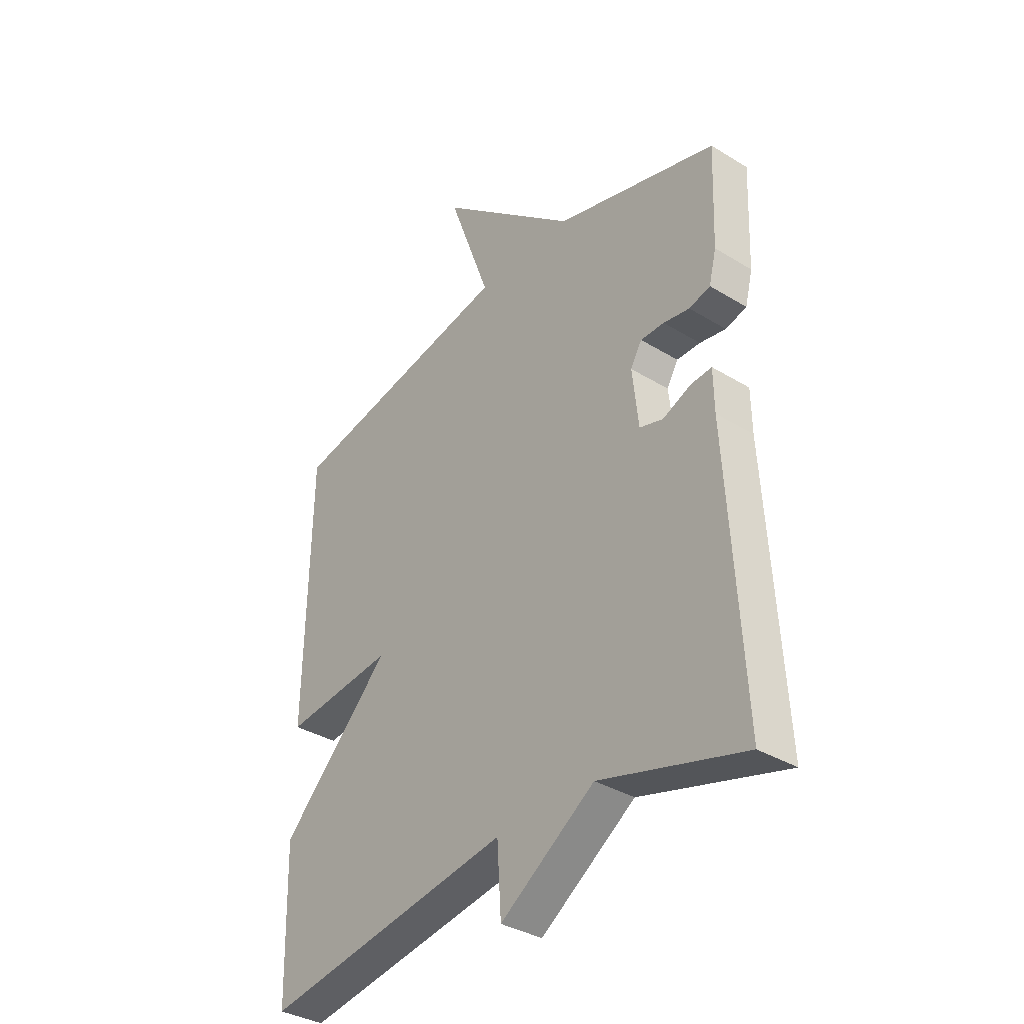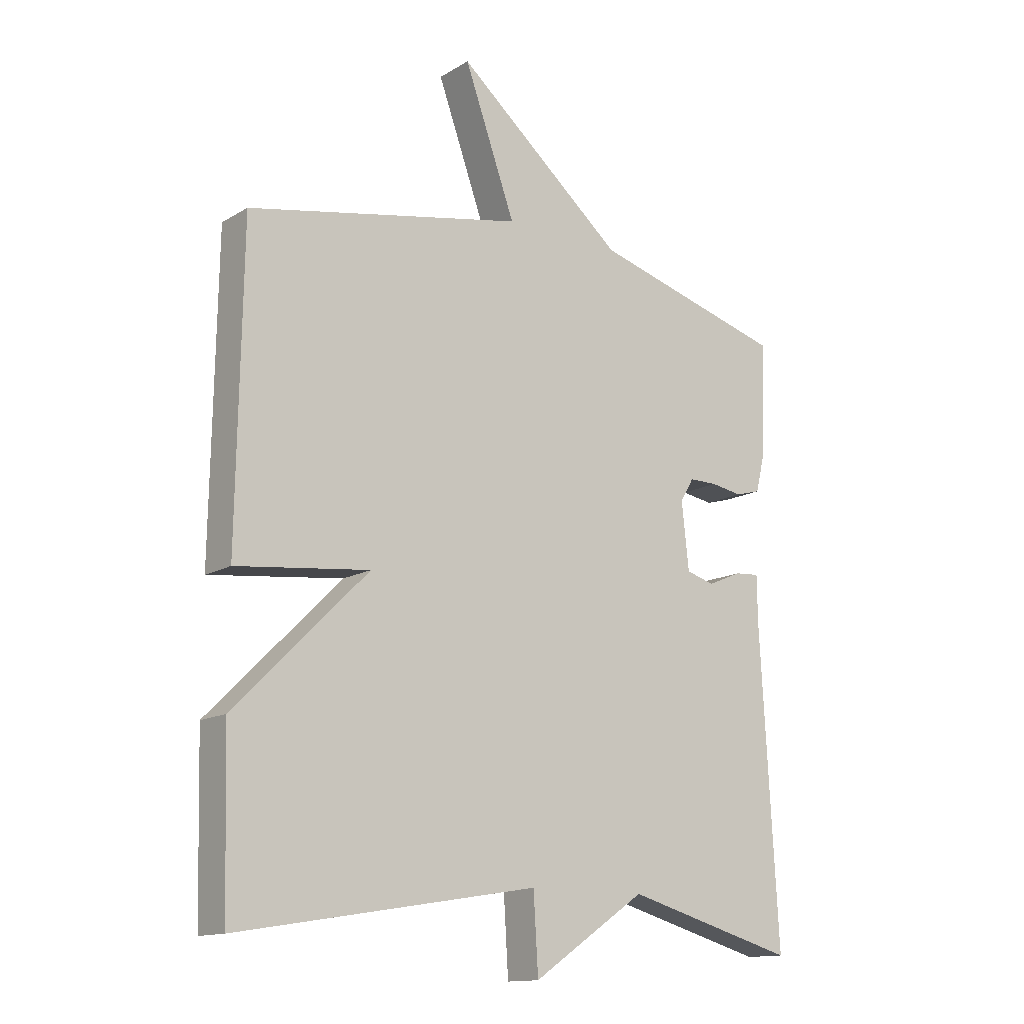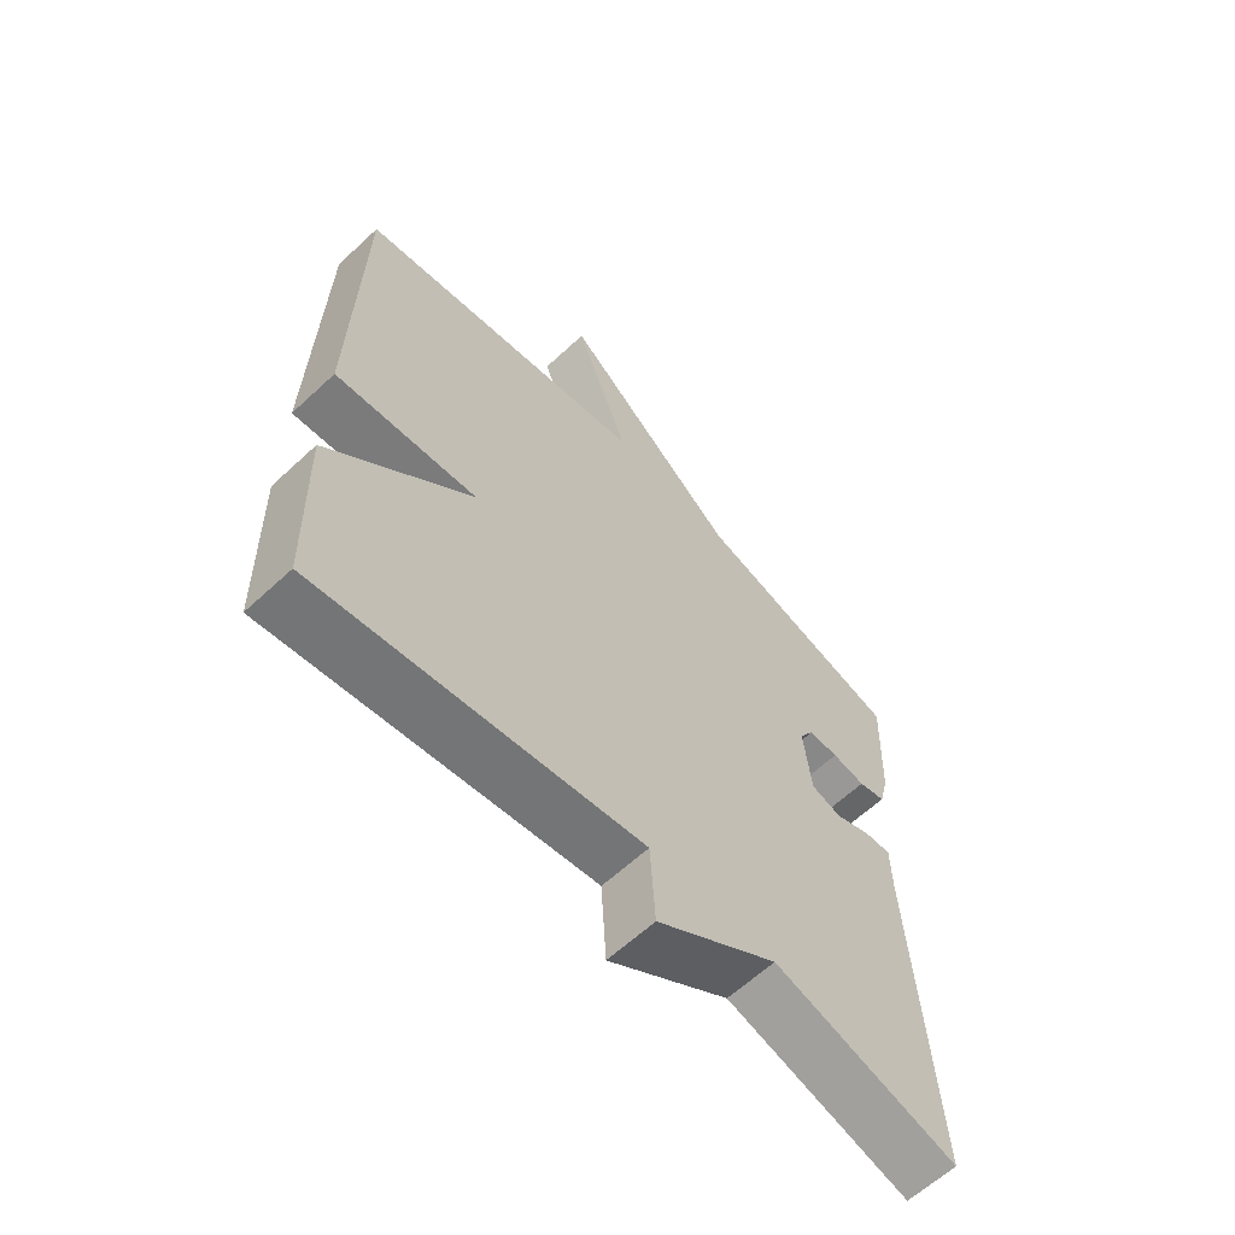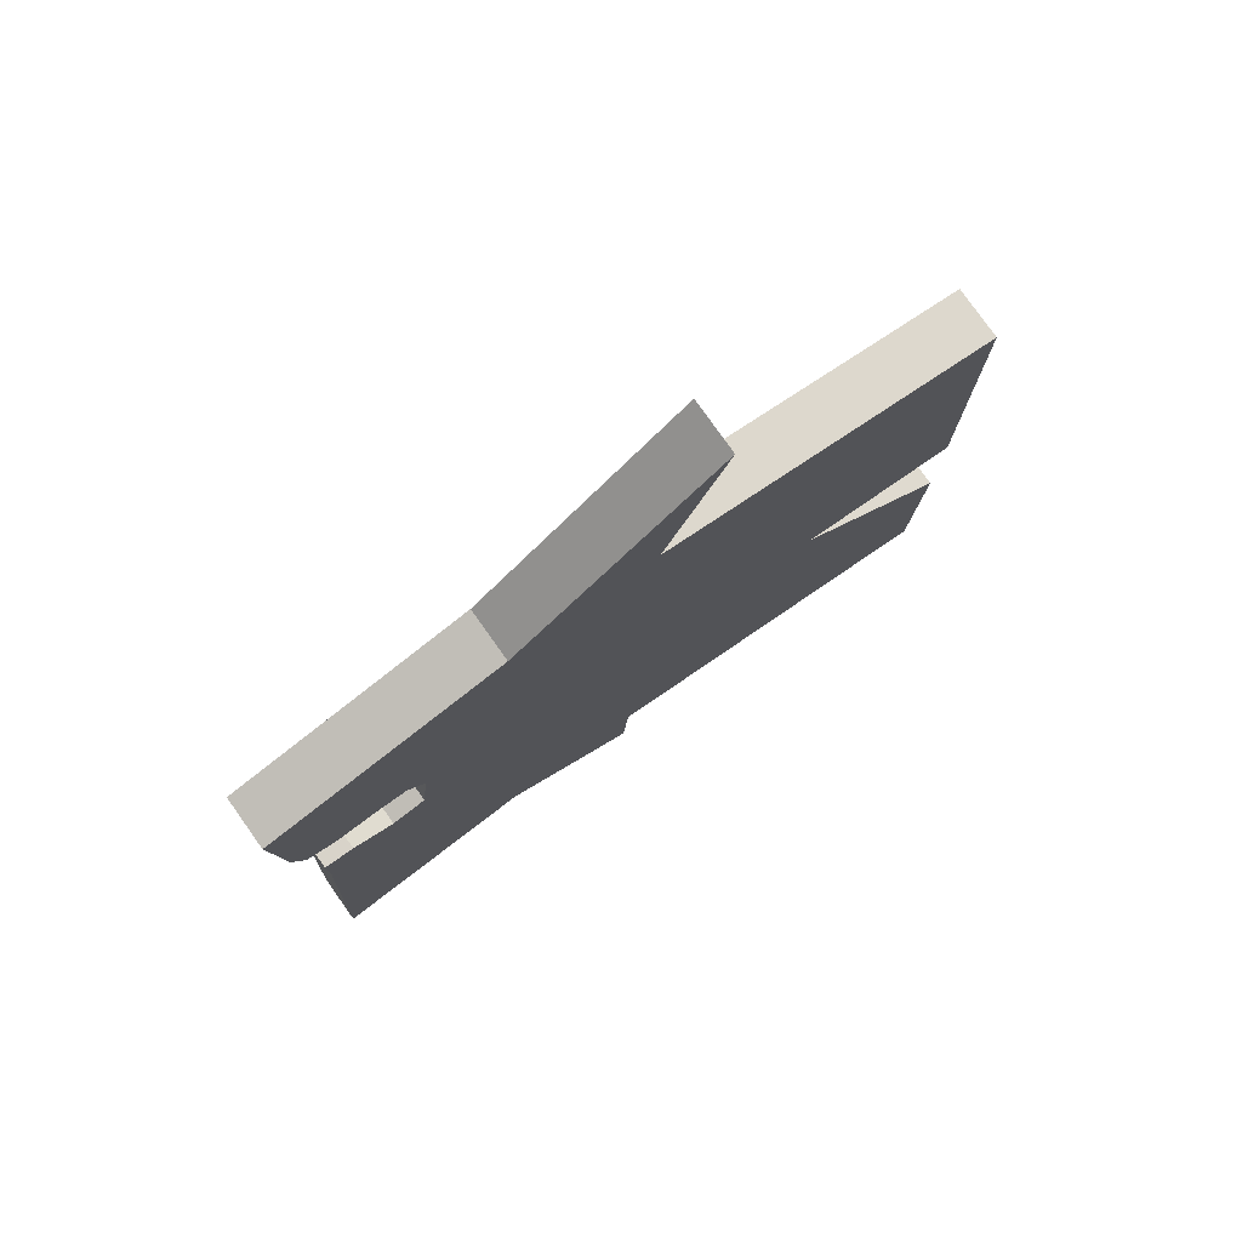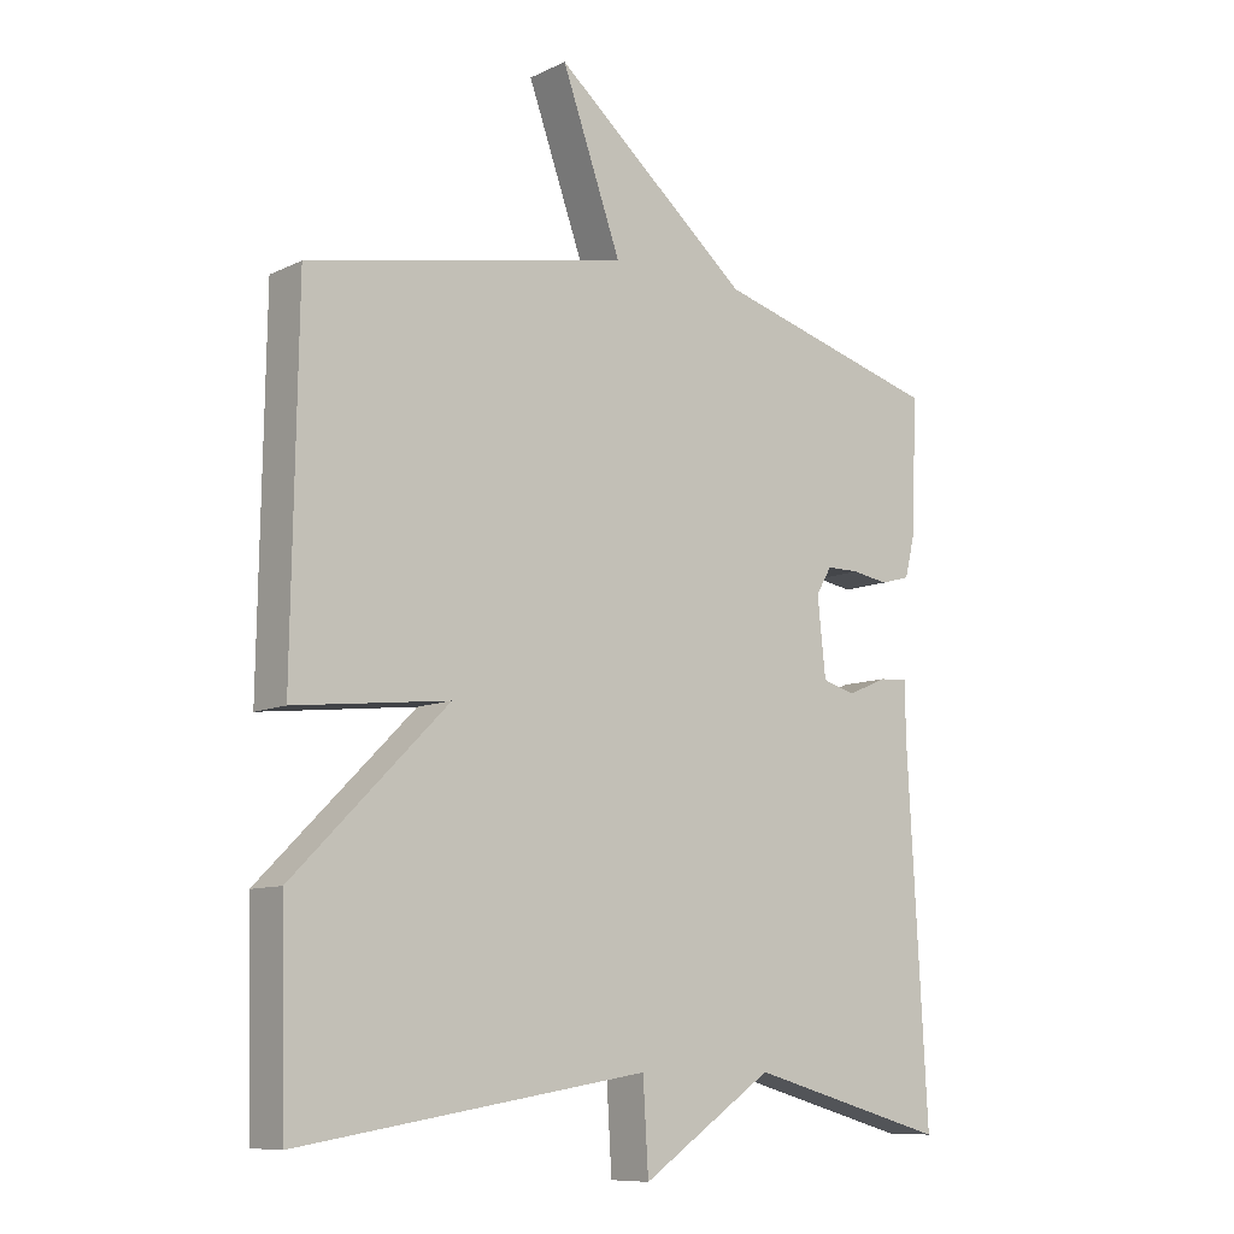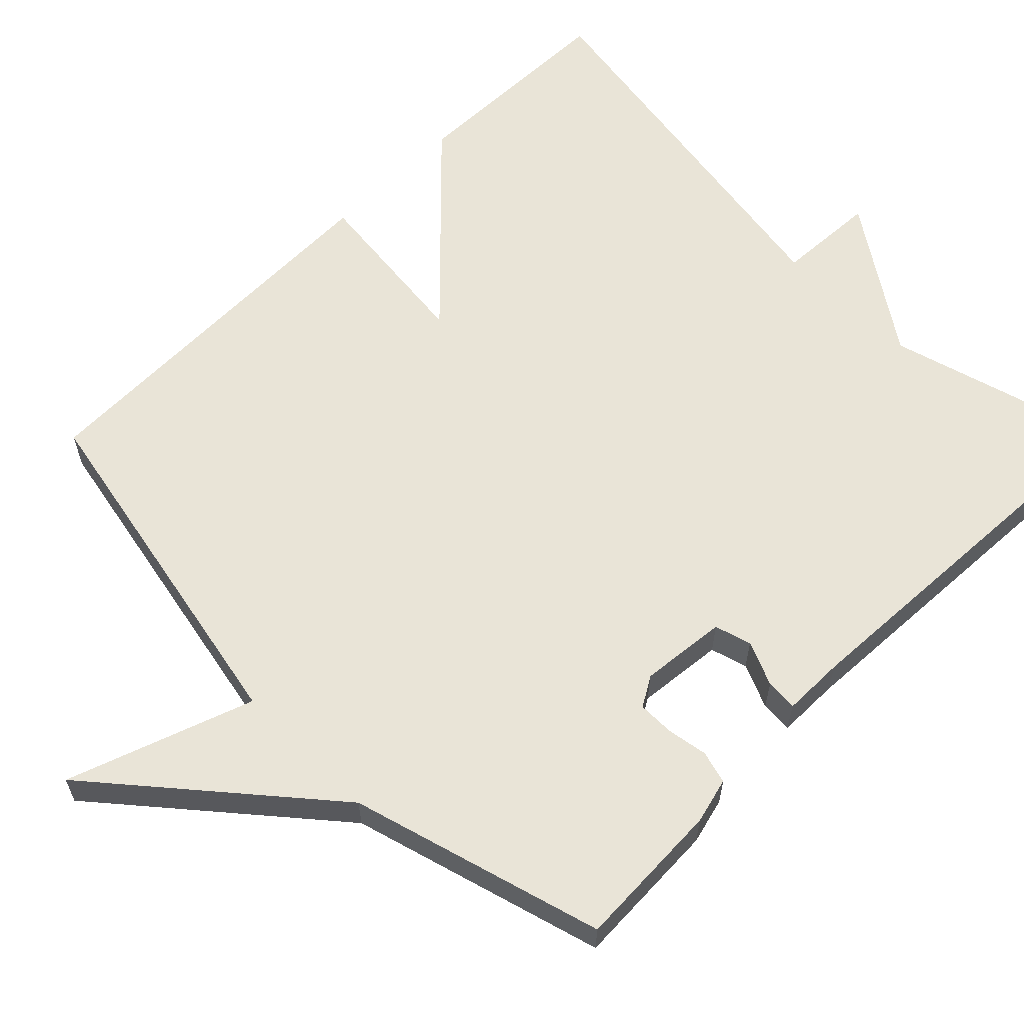
<metadata>
{"format":"obj","ext":"obj","renderer":"f3d","projection":"perspective","resolution":1024,"background":"white","views":[{"elev":-35.7,"azim":51.1,"up":"+Z"},{"elev":-14.0,"azim":-37.8,"up":"+Z"},{"elev":-62.7,"azim":-46.8,"up":"+Z"},{"elev":79.3,"azim":144.6,"up":"+Z"},{"elev":-9.6,"azim":-39.4,"up":"+Z"},{"elev":61.1,"azim":44.9,"up":"+Y"}]}
</metadata>
<code>
v 0.5 0.07 0.5
v 0.492 0.07 0.305
v 0.477 0.07 0.245
v 0.434 0.07 0.233
v 0.381 0.07 0.242
v 0.333 0.07 0.242
v 0.31 0.07 0.203
v 0.322 0.07 0.09
v 0.37 0.07 0.076
v 0.428 0.07 0.101
v 0.47 0.07 0.104
v 0.471 0.07 0.023
v 0.5 0.07 -0.5
v 0.208 0.07 -0.418
v 0.016 0.07 -0.548
v 0.008 0.07 -0.418
v -0.5 0.07 -0.5
v -0.508 0.07 -0.215
v -0.282 0.07 0.01
v -0.508 0.07 -0.015
v -0.5 0.07 0.5
v -0.031 0.07 0.593
v -0.118 0.07 0.835
v 0.169 0.07 0.593
v 0.5 0 0.5
v 0.492 0 0.305
v 0.477 0 0.245
v 0.434 0 0.233
v 0.381 0 0.242
v 0.333 0 0.242
v 0.31 0 0.203
v 0.322 0 0.09
v 0.37 0 0.076
v 0.428 0 0.101
v 0.47 0 0.104
v 0.471 0 0.023
v 0.5 0 -0.5
v 0.208 0 -0.418
v 0.016 0 -0.548
v 0.008 0 -0.418
v -0.5 0 -0.5
v -0.508 0 -0.215
v -0.282 0 0.01
v -0.508 0 -0.015
v -0.5 0 0.5
v -0.031 0 0.593
v -0.118 0 0.835
v 0.169 0 0.593
f 22 23 24
f 24 1 2
f 22 24 2
f 21 22 2
f 20 21 2
f 19 20 2
f 16 17 18 19
f 14 15 16
f 14 16 19
f 12 13 14 19
f 9 10 11 12
f 8 9 12 19
f 7 8 19
f 6 7 19
f 2 3 4 5
f 2 5 6
f 2 6 19
f 48 47 46
f 26 25 48
f 26 48 46
f 26 46 45
f 26 45 44
f 26 44 43
f 43 42 41 40
f 40 39 38
f 43 40 38
f 43 38 37 36
f 36 35 34 33
f 43 36 33 32
f 43 32 31
f 43 31 30
f 29 28 27 26
f 30 29 26
f 43 30 26
f 1 25 26 2
f 2 26 27 3
f 3 27 28 4
f 4 28 29 5
f 5 29 30 6
f 6 30 31 7
f 7 31 32 8
f 8 32 33 9
f 9 33 34 10
f 10 34 35 11
f 11 35 36 12
f 12 36 37 13
f 13 37 38 14
f 14 38 39 15
f 15 39 40 16
f 16 40 41 17
f 17 41 42 18
f 18 42 43 19
f 19 43 44 20
f 20 44 45 21
f 21 45 46 22
f 22 46 47 23
f 23 47 48 24
f 24 48 25 1

</code>
